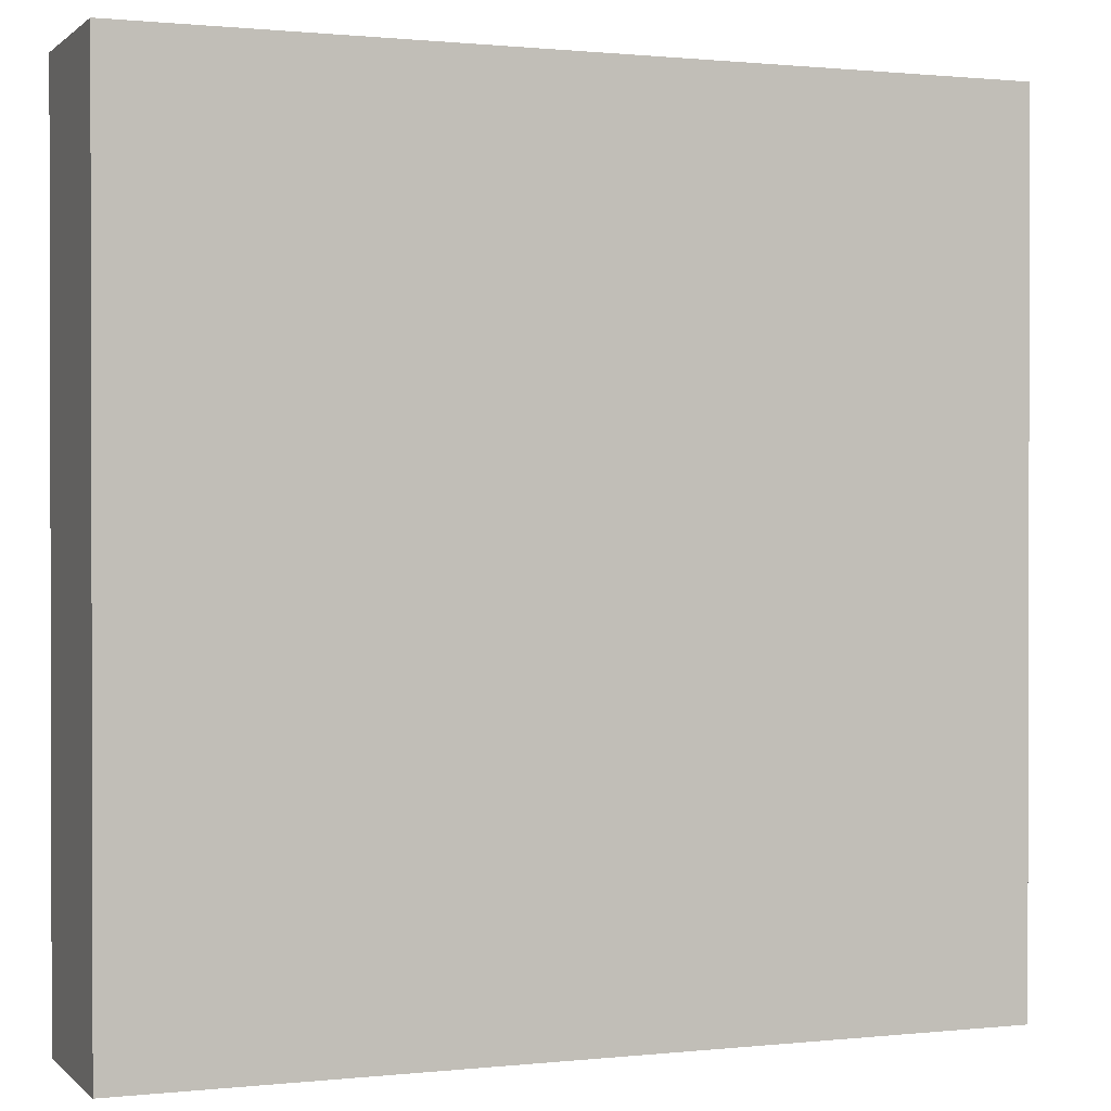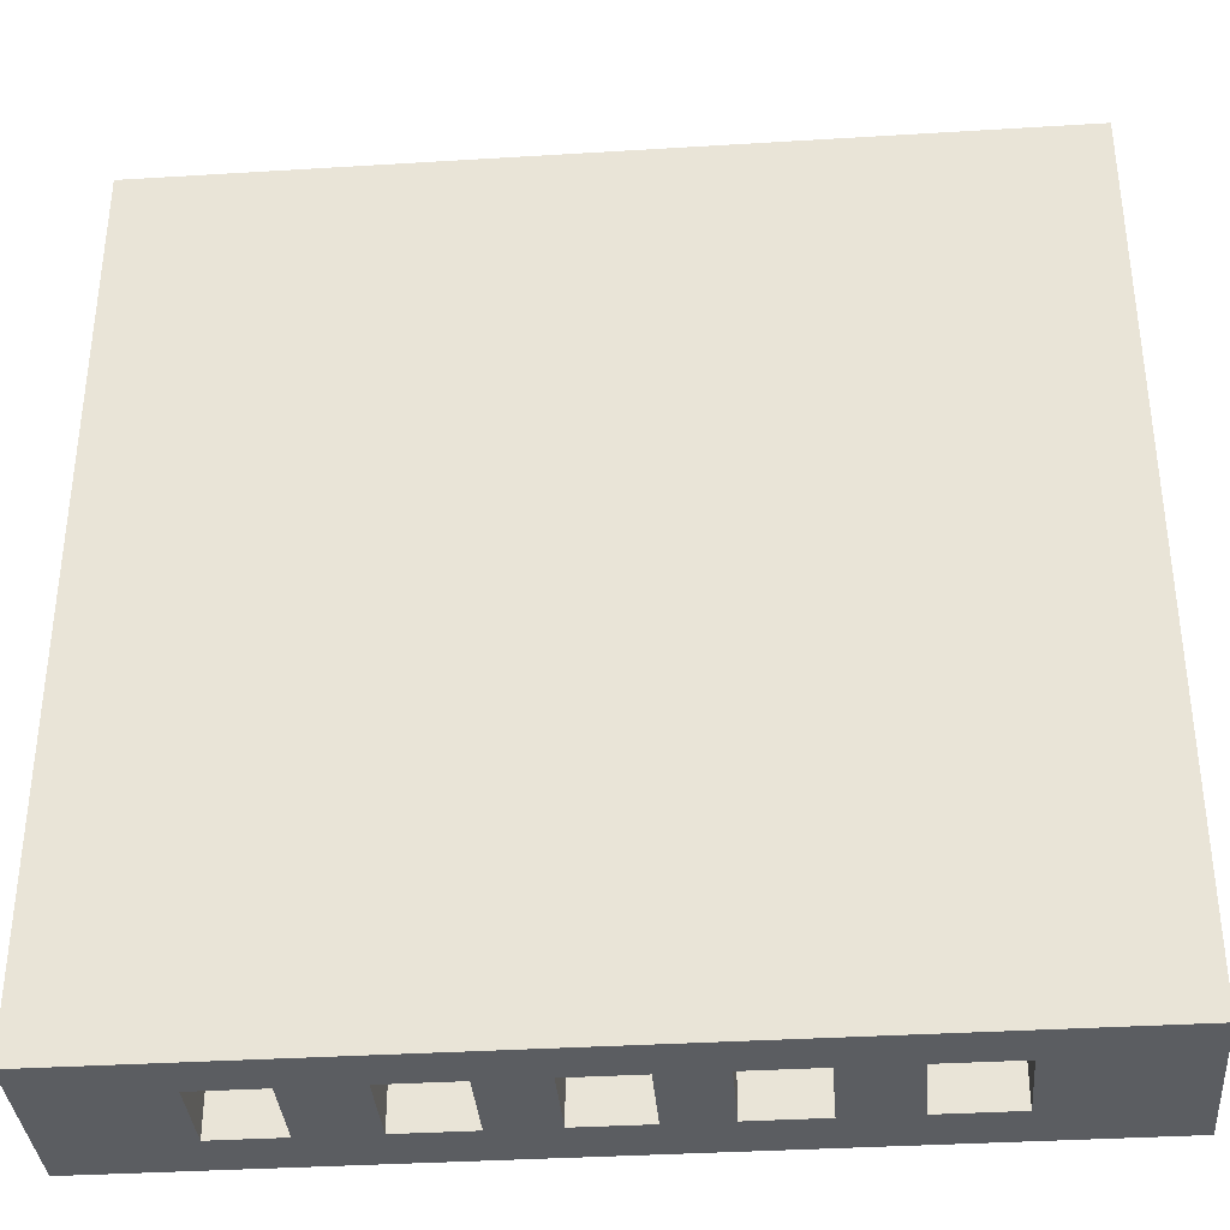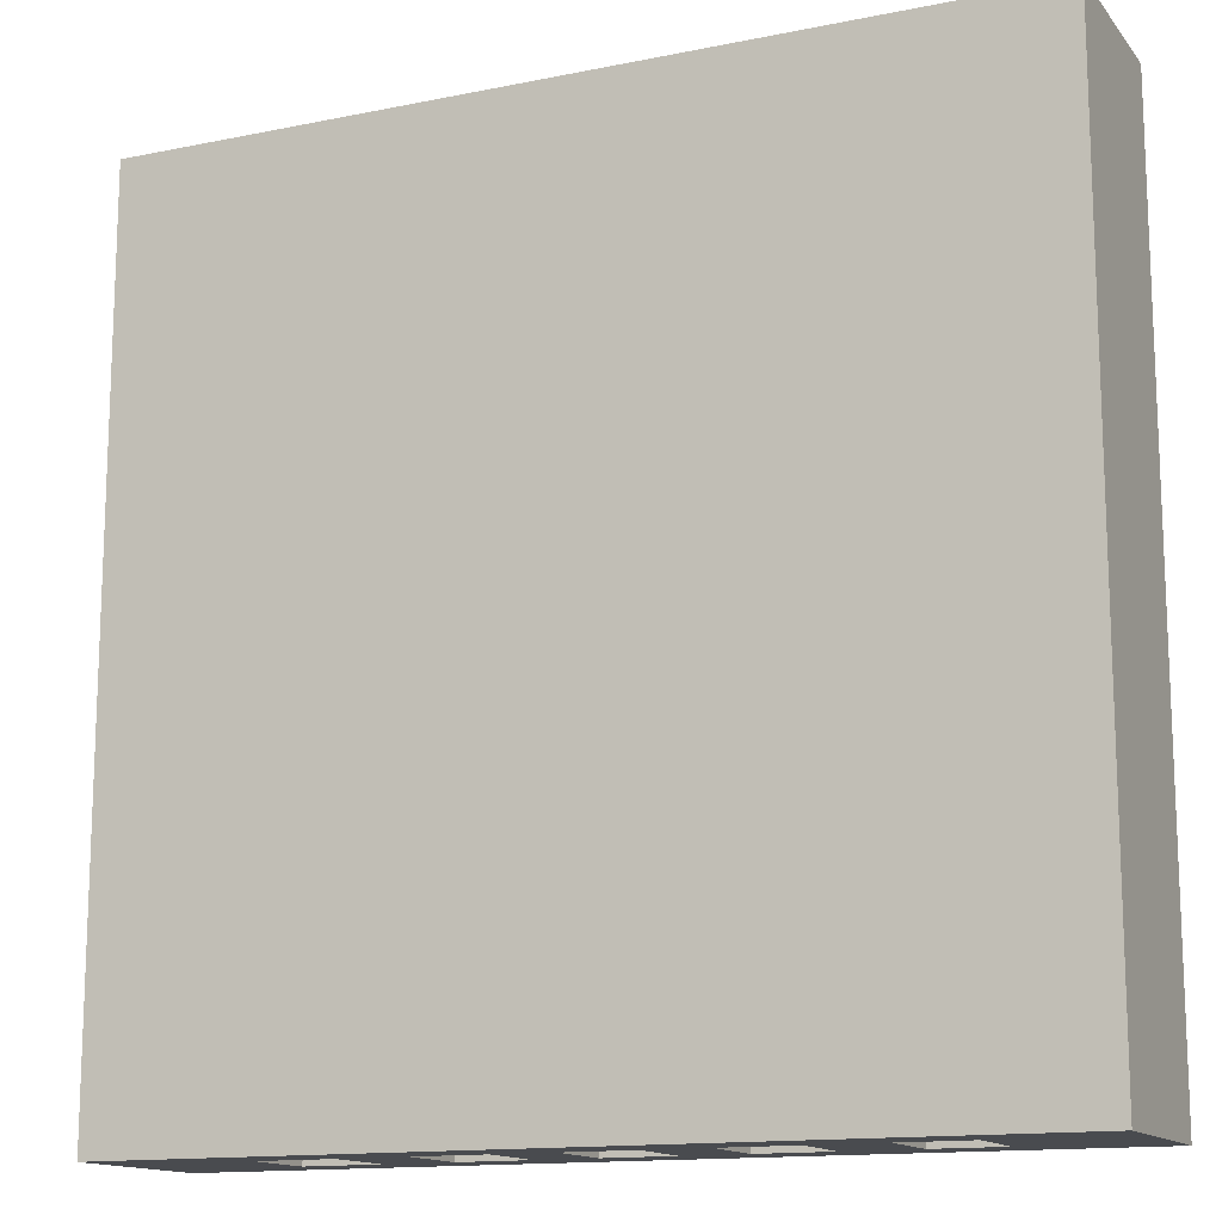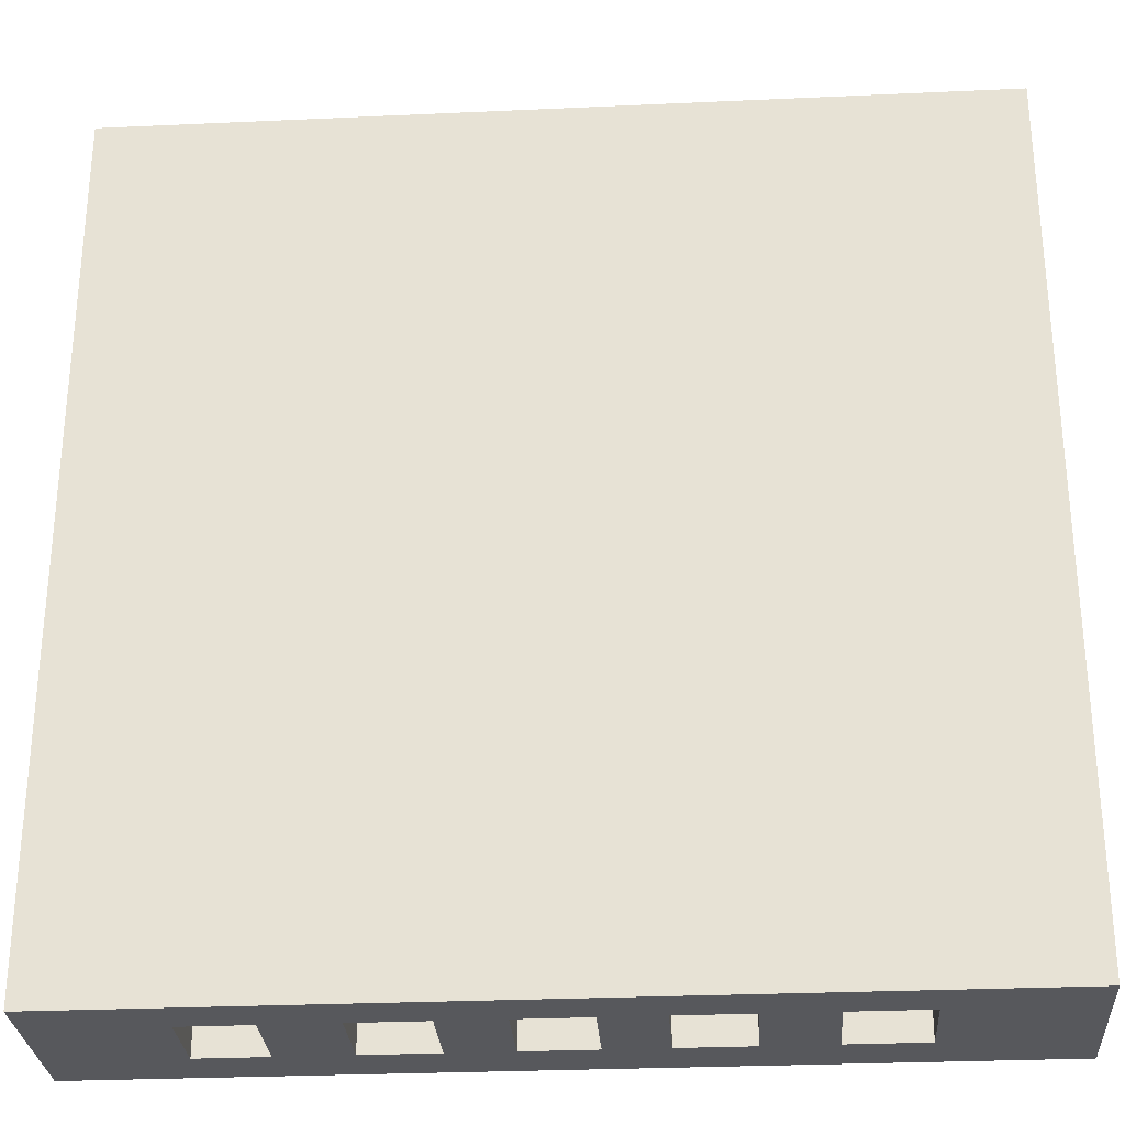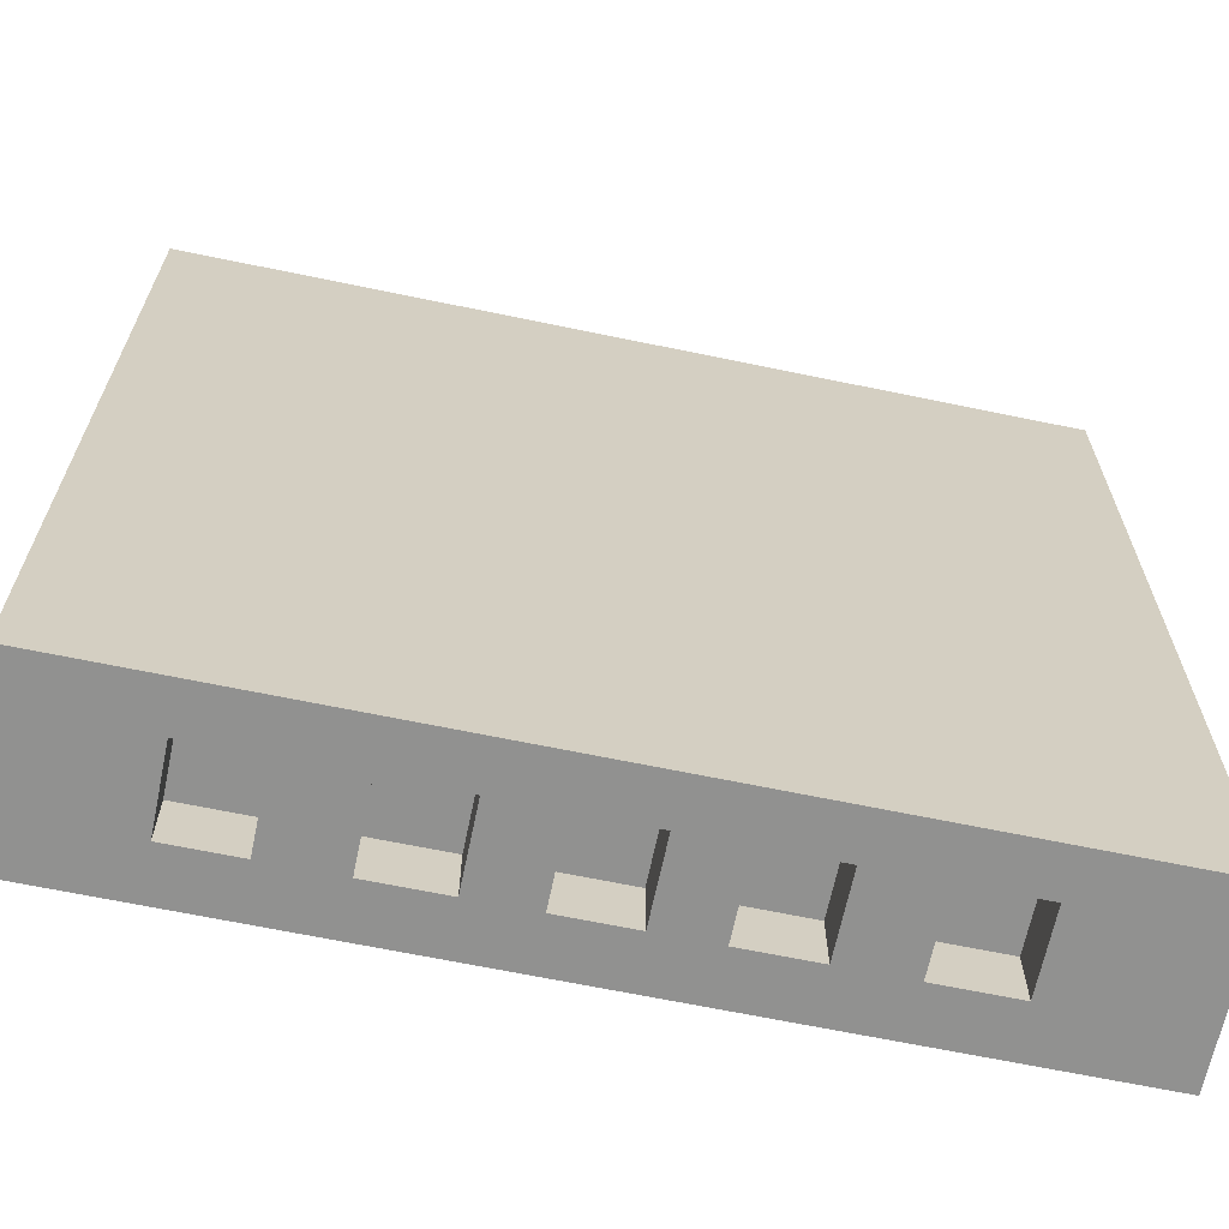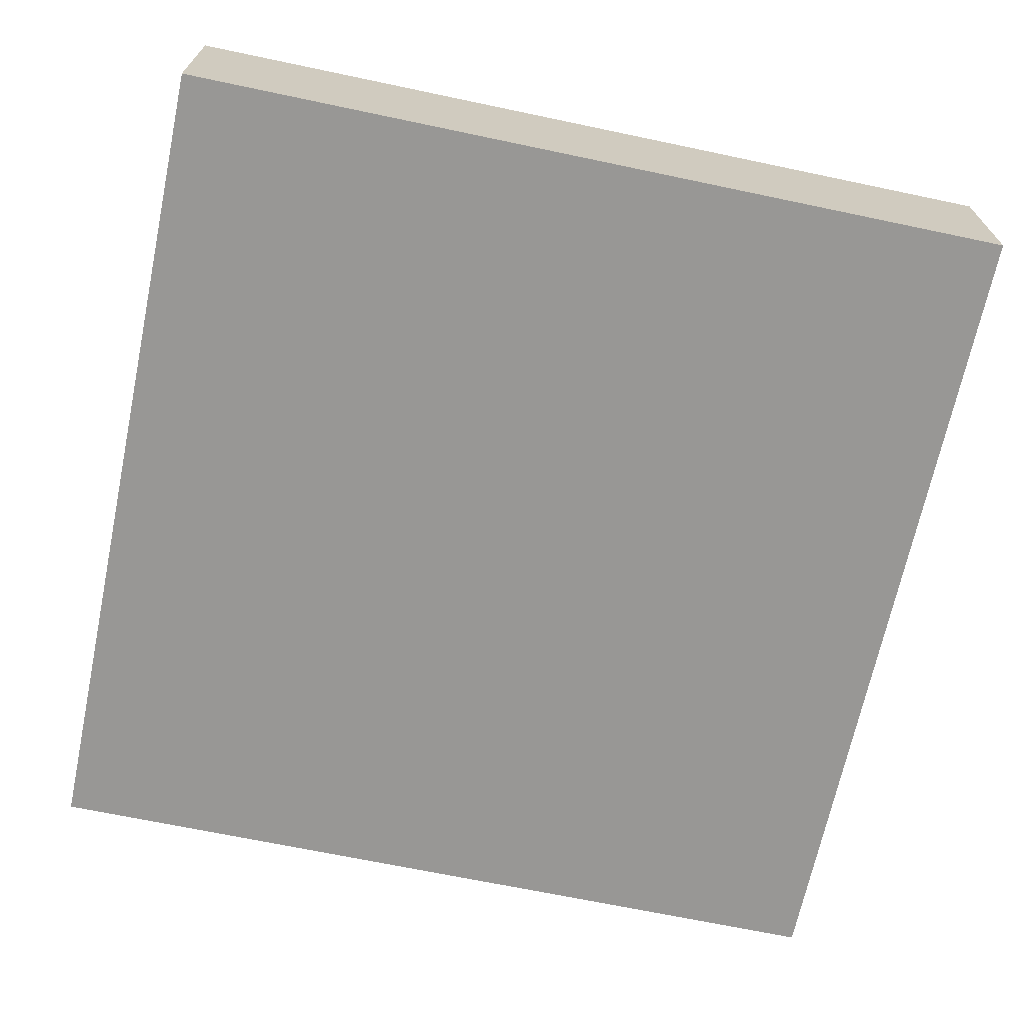
<metadata>
{"format":"obj","ext":"obj","renderer":"f3d","projection":"perspective","resolution":1024,"background":"white","views":[{"elev":0.8,"azim":158.6,"up":"+Z"},{"elev":-36.0,"azim":4.6,"up":"+Z"},{"elev":-14.0,"azim":-155.7,"up":"+Z"},{"elev":-28.8,"azim":3.9,"up":"+Z"},{"elev":-66.0,"azim":-11.8,"up":"+Z"},{"elev":-68.2,"azim":78.1,"up":"+Y"}]}
</metadata>
<code>
o Cube_Cube.001
v -0.5 0 0.5
v -0.5 0.2 0.5
v -0.5 0 -0.5
v -0.5 0.2 -0.5
v 0.5 0 0.5
v 0.5 0.2 0.5
v 0.5 0 -0.5
v 0.5 0.2 -0.5
v -0.5 0.1424 0.5
v -0.5 0.1424 -0.5
v 0.5 0.1424 -0.5
v 0.5 0.1424 0.5
v -0.5 0.05151 -0.5
v 0.5 0.05151 -0.5
v 0.5 0.05151 0.5
v -0.5 0.05151 0.5
v 0.345 0 -0.5
v 0.345 0.2 -0.5
v 0.345 0 0.5
v 0.345 0.2 0.5
v 0.345 0.1424 0.5
v 0.345 0.1424 -0.5
v 0.345 0.05151 -0.5
v 0.345 0.05151 0.5
v 0.2578 0 -0.5
v 0.2578 0.2 0.5
v 0.2578 0.1424 0.5
v 0.2578 0.05151 0.5
v 0.2578 0.2 -0.5
v 0.2578 0 0.5
v 0.2578 0.1424 -0.5
v 0.2578 0.05151 -0.5
v 0.1817 0 -0.5
v 0.1817 0.2 0.5
v 0.1817 0.1424 0.5
v 0.1817 0.05151 0.5
v 0.1817 0.2 -0.5
v 0.1817 0 0.5
v 0.1817 0.1424 -0.5
v 0.1817 0.05151 -0.5
v 0.1001 0 -0.5
v 0.1001 0.2 0.5
v 0.1001 0.1424 0.5
v 0.1001 0.05151 0.5
v 0.1001 0.2 -0.5
v 0.1001 0 0.5
v 0.1001 0.1424 -0.5
v 0.1001 0.05151 -0.5
v 0.03399 0 -0.5
v 0.03399 0.2 0.5
v 0.03399 0.1424 0.5
v 0.03399 0.05151 0.5
v 0.03399 0.2 -0.5
v 0.03399 0 0.5
v 0.03399 0.1424 -0.5
v 0.03399 0.05151 -0.5
v -0.04574 0 -0.5
v -0.04574 0.2 0.5
v -0.04574 0.1424 0.5
v -0.04574 0.05151 0.5
v -0.04574 0.2 -0.5
v -0.04574 0 0.5
v -0.04574 0.1424 -0.5
v -0.04574 0.05151 -0.5
v -0.1152 0 -0.5
v -0.1152 0.2 0.5
v -0.1152 0.1424 0.5
v -0.1152 0.05151 0.5
v -0.1152 0.2 -0.5
v -0.1152 0 0.5
v -0.1152 0.1424 -0.5
v -0.1152 0.05151 -0.5
v -0.1982 0 -0.5
v -0.1982 0.2 0.5
v -0.1982 0.1424 0.5
v -0.1982 0.05151 0.5
v -0.1982 0.2 -0.5
v -0.1982 0 0.5
v -0.1982 0.1424 -0.5
v -0.1982 0.05151 -0.5
v -0.2785 0 -0.5
v -0.2785 0.2 0.5
v -0.2785 0.1424 0.5
v -0.2785 0.05151 0.5
v -0.2785 0.2 -0.5
v -0.2785 0 0.5
v -0.2785 0.1424 -0.5
v -0.2785 0.05151 -0.5
v -0.3562 0 -0.5
v -0.3562 0.2 0.5
v -0.3562 0.1424 0.5
v -0.3562 0.05151 0.5
v -0.3562 0.2 -0.5
v -0.3562 0 0.5
v -0.3562 0.1424 -0.5
v -0.3562 0.05151 -0.5
v 0.2578 0.1424 -0.4312
v 0.345 0.1424 -0.4312
v 0.2578 0.05151 -0.4312
v 0.345 0.05151 -0.4312
v 0.1001 0.1424 -0.4312
v 0.1817 0.1424 -0.4312
v 0.1001 0.05151 -0.4312
v 0.1817 0.05151 -0.4312
v -0.04574 0.1424 -0.4312
v 0.03399 0.1424 -0.4312
v -0.04574 0.05151 -0.4312
v 0.03399 0.05151 -0.4312
v -0.1982 0.1424 -0.4312
v -0.1152 0.1424 -0.4312
v -0.1982 0.05151 -0.4312
v -0.1152 0.05151 -0.4312
v -0.3562 0.1424 -0.4312
v -0.2785 0.1424 -0.4312
v -0.3562 0.05151 -0.4312
v -0.2785 0.05151 -0.4312
f 9 2 4 10
f 22 18 8 11
f 11 8 6 12
f 91 90 2 9
f 17 7 5 19
f 93 4 2 90
f 92 91 9 16
f 14 11 12 15
f 23 22 11 14
f 16 9 10 13
f 1 16 13 3
f 17 23 14 7
f 7 14 15 5
f 94 92 16 1
f 5 15 24 19
f 25 32 23 17
f 22 23 100 98
f 15 12 21 24
f 8 18 20 6
f 25 17 19 30
f 12 6 20 21
f 31 29 18 22
f 39 37 29 31
f 33 25 30 38
f 40 39 31 32
f 33 40 32 25
f 19 24 28 30
f 24 21 27 28
f 18 29 26 20
f 21 20 26 27
f 41 48 40 33
f 40 48 103 104
f 41 33 38 46
f 47 45 37 39
f 30 28 36 38
f 28 27 35 36
f 29 37 34 26
f 27 26 34 35
f 55 53 45 47
f 49 41 46 54
f 56 55 47 48
f 49 56 48 41
f 38 36 44 46
f 36 35 43 44
f 37 45 42 34
f 35 34 42 43
f 57 64 56 49
f 88 96 115 116
f 57 49 54 62
f 63 61 53 55
f 46 44 52 54
f 44 43 51 52
f 45 53 50 42
f 43 42 50 51
f 71 69 61 63
f 65 57 62 70
f 72 71 63 64
f 65 72 64 57
f 54 52 60 62
f 52 51 59 60
f 53 61 58 50
f 51 50 58 59
f 73 80 72 65
f 71 72 112 110
f 73 65 70 78
f 79 77 69 71
f 62 60 68 70
f 60 59 67 68
f 61 69 66 58
f 59 58 66 67
f 87 85 77 79
f 81 73 78 86
f 88 87 79 80
f 81 88 80 73
f 70 68 76 78
f 68 67 75 76
f 69 77 74 66
f 67 66 74 75
f 89 96 88 81
f 64 63 105 107
f 89 81 86 94
f 95 93 85 87
f 78 76 84 86
f 76 75 83 84
f 77 85 82 74
f 75 74 82 83
f 10 4 93 95
f 3 89 94 1
f 13 10 95 96
f 3 13 96 89
f 86 84 92 94
f 84 83 91 92
f 85 93 90 82
f 83 82 90 91
f 99 97 98 100
f 103 101 102 104
f 107 105 106 108
f 111 109 110 112
f 115 113 114 116
f 63 55 106 105
f 80 79 109 111
f 87 88 116 114
f 32 31 97 99
f 39 40 104 102
f 56 64 107 108
f 31 22 98 97
f 79 71 110 109
f 96 95 113 115
f 23 32 99 100
f 48 47 101 103
f 55 56 108 106
f 72 80 111 112
f 95 87 114 113
f 47 39 102 101

</code>
